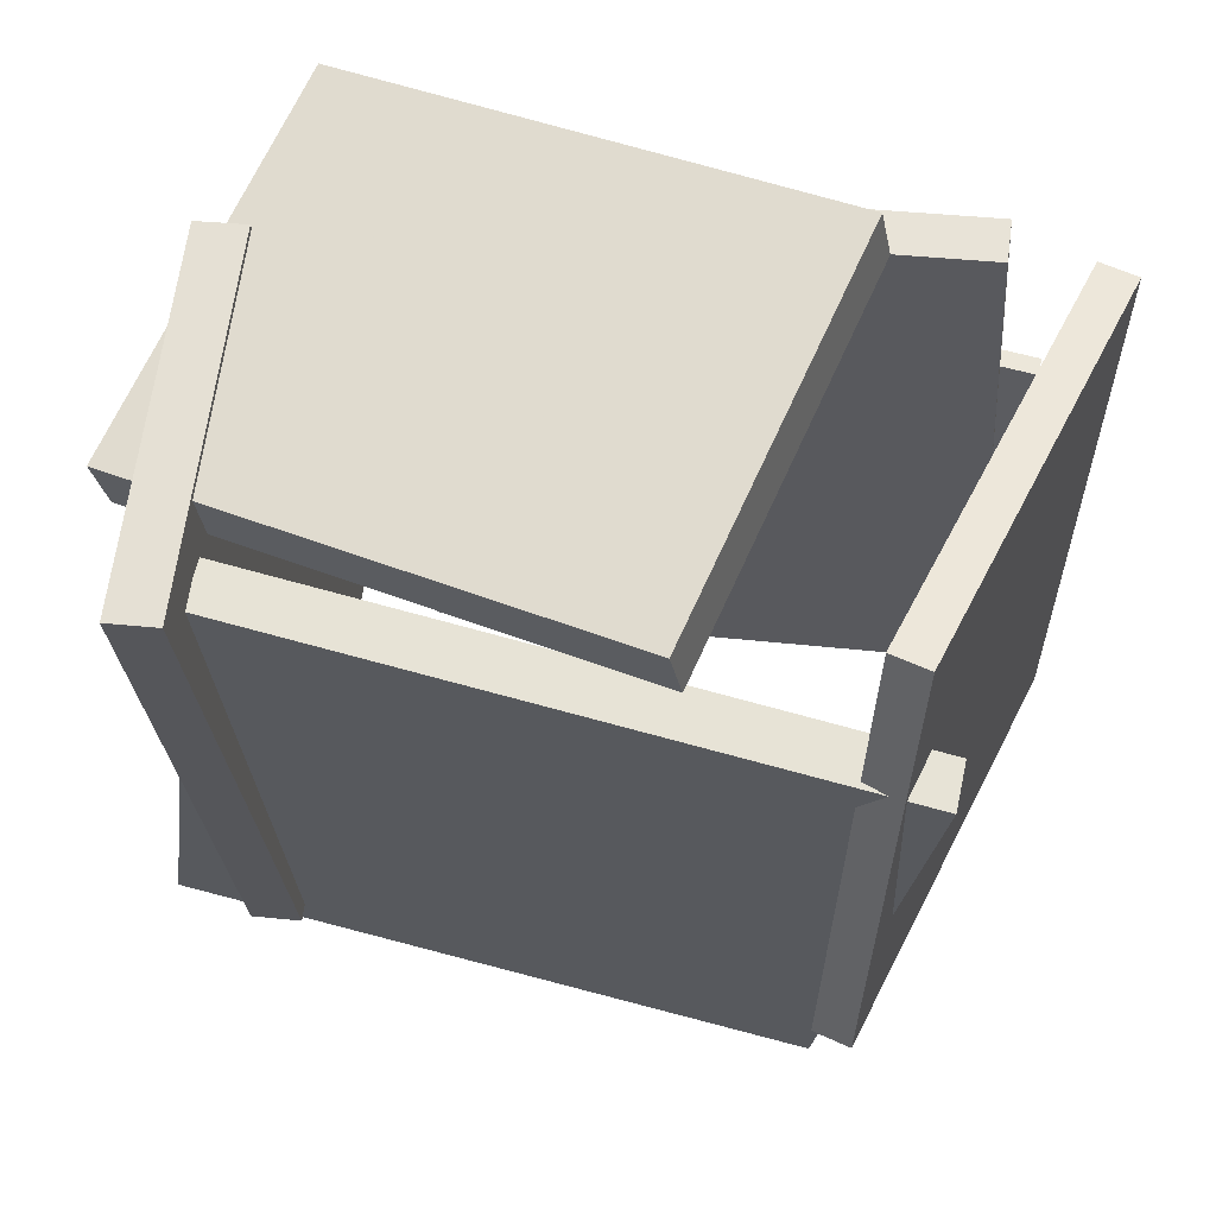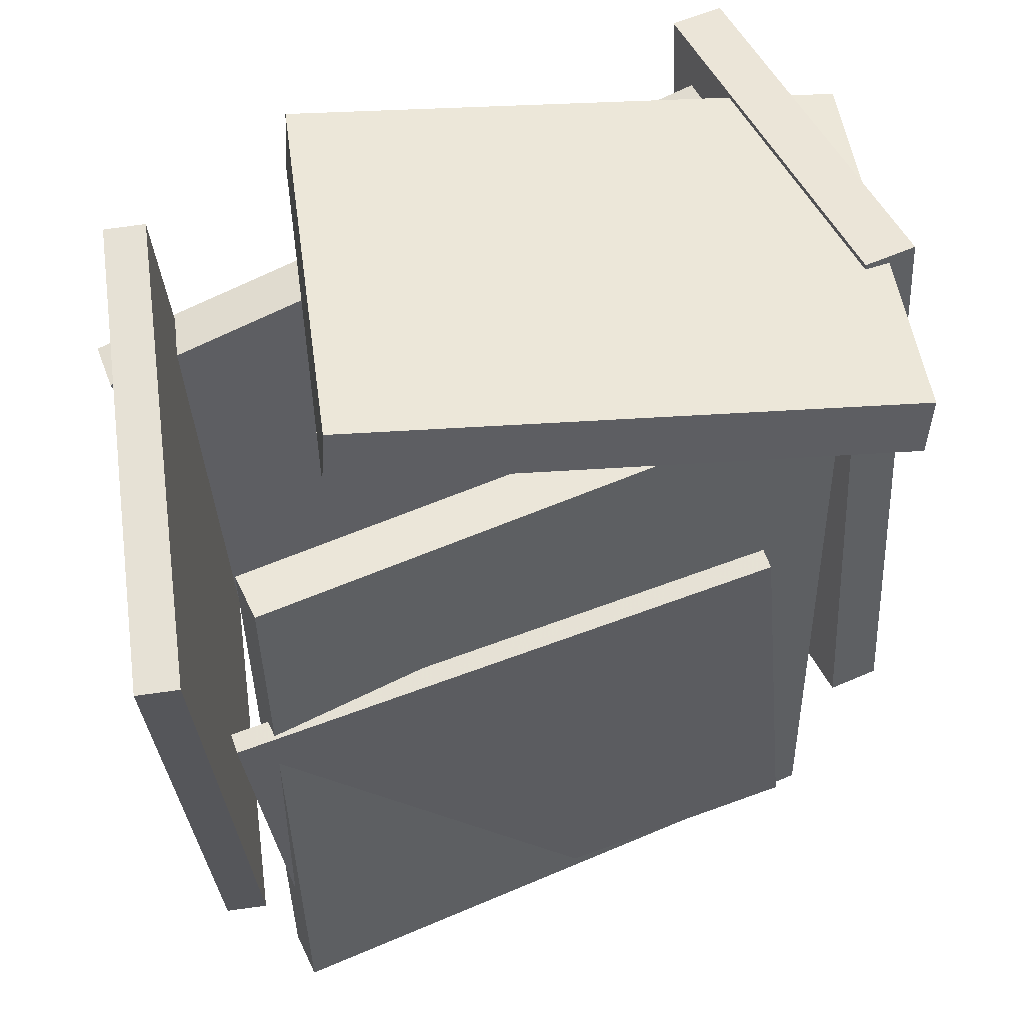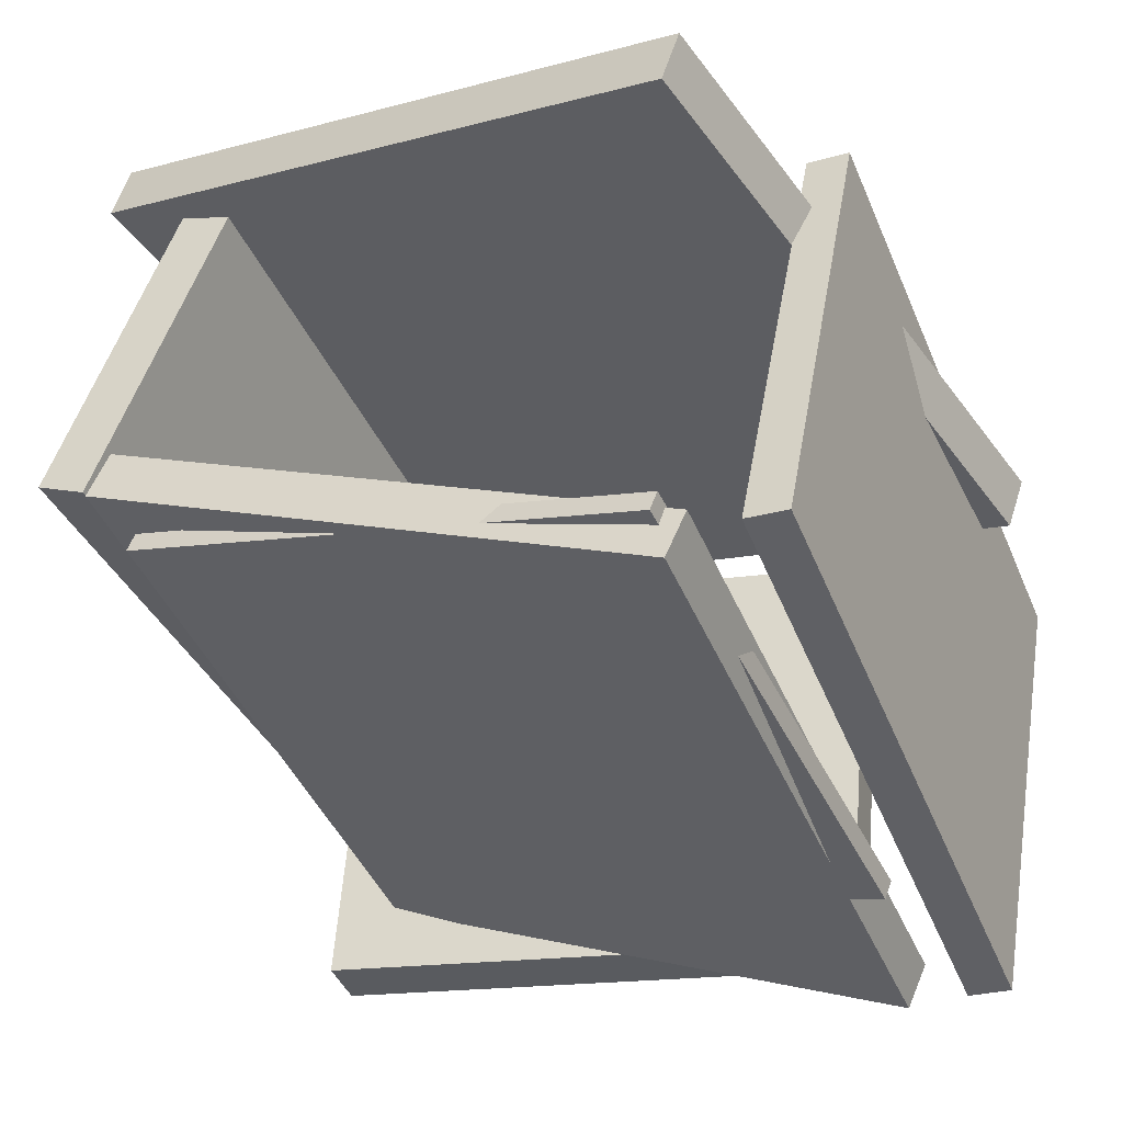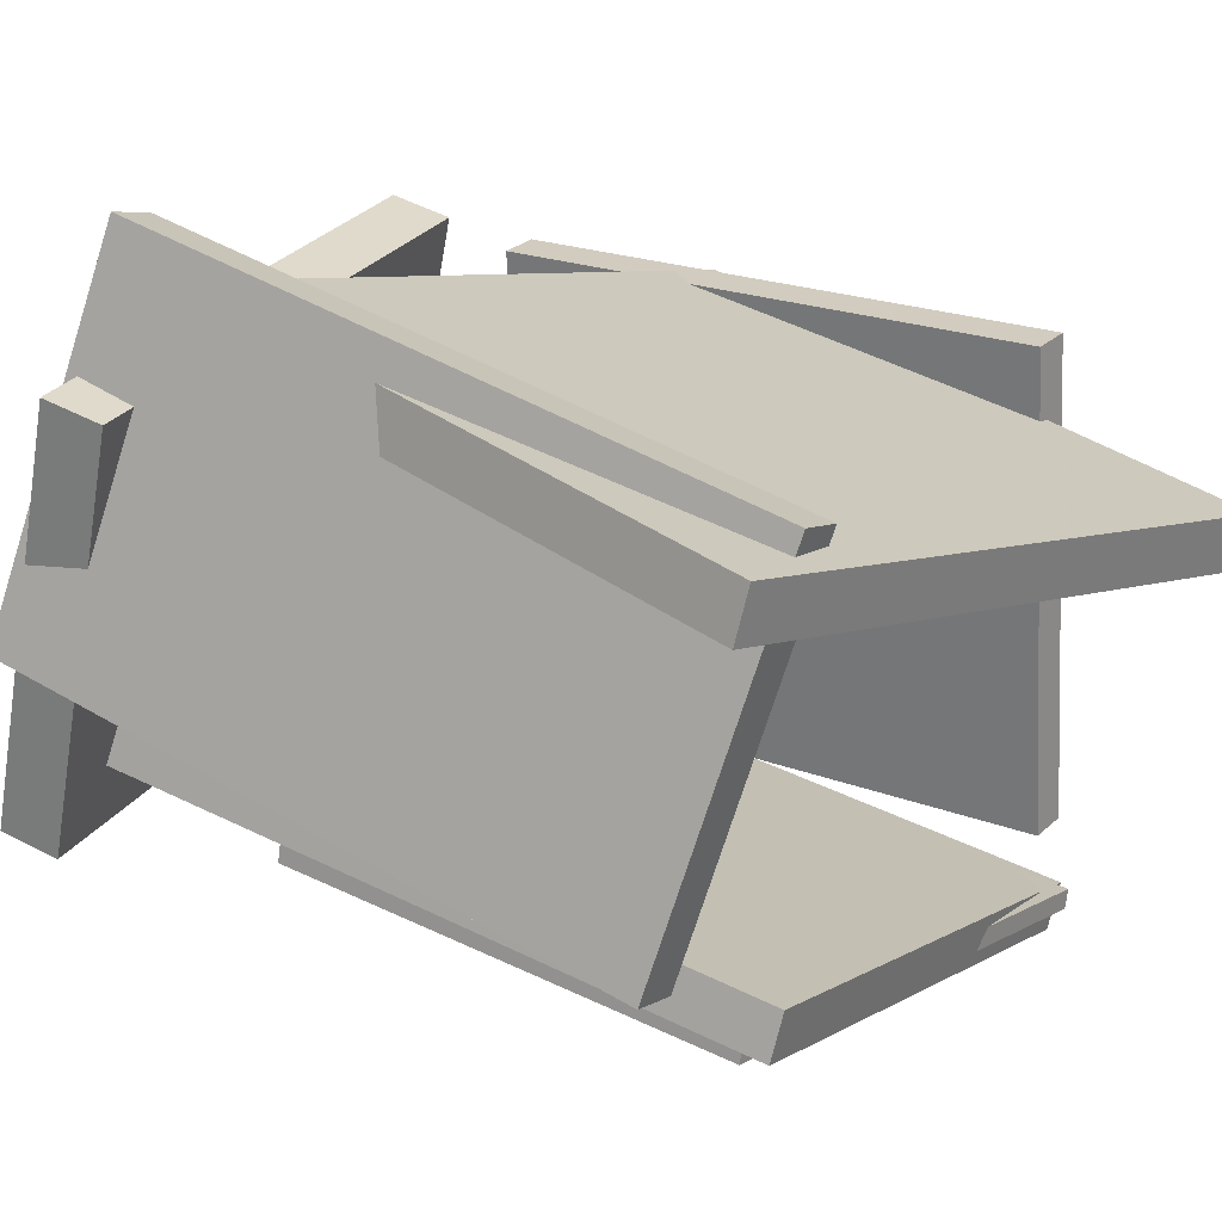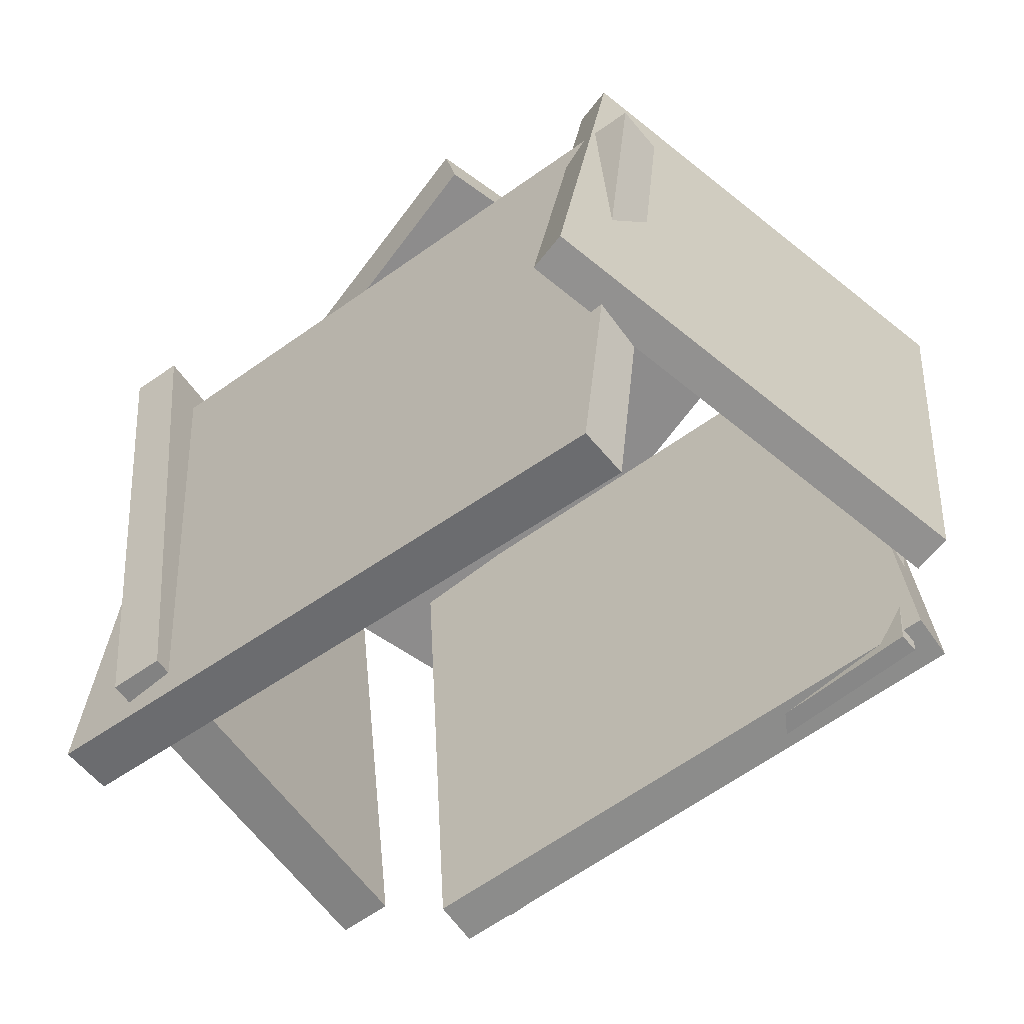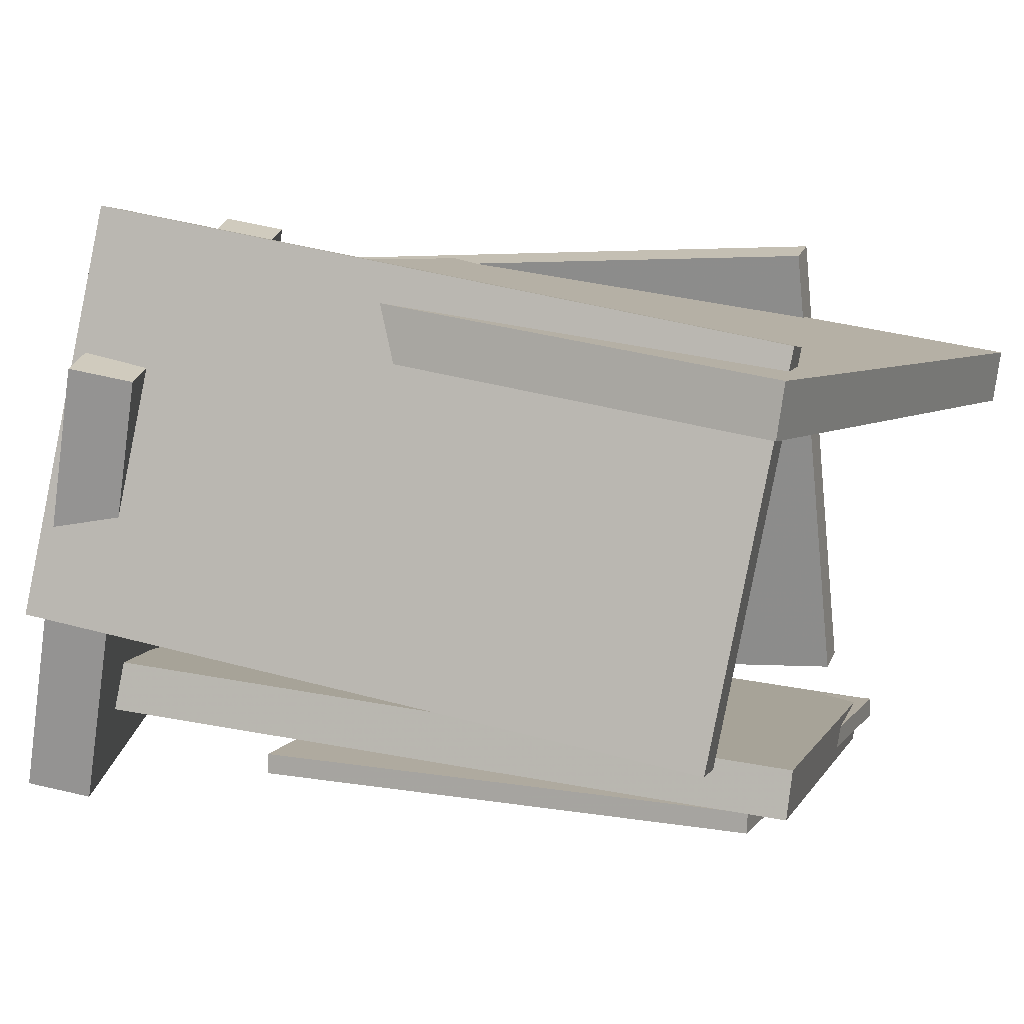
<metadata>
{"format":"obj","ext":"obj","renderer":"f3d","projection":"perspective","resolution":1024,"background":"white","views":[{"elev":60.2,"azim":32.6,"up":"+Y"},{"elev":-35.2,"azim":-175.2,"up":"+Z"},{"elev":-42.1,"azim":24.9,"up":"+Z"},{"elev":34.9,"azim":-52.9,"up":"+Z"},{"elev":-60.9,"azim":59.1,"up":"+Y"},{"elev":28.2,"azim":-70.9,"up":"+Z"}]}
</metadata>
<code>
v -0.3697 -0.4234 -0.1685
v -0.3627 0.2428 -0.2272
v 0.296 -0.4498 -0.3884
v 0.3031 0.2164 -0.447
v -0.3614 -0.4213 -0.1434
v -0.3543 0.2449 -0.2021
v 0.3044 -0.4477 -0.3633
v 0.3114 0.2185 -0.422
f 1.0 7.0 5.0
f 1.0 3.0 7.0
f 1.0 4.0 3.0
f 1.0 2.0 4.0
f 3.0 8.0 7.0
f 3.0 4.0 8.0
f 5.0 7.0 8.0
f 5.0 8.0 6.0
f 1.0 5.0 6.0
f 1.0 6.0 2.0
f 2.0 6.0 8.0
f 2.0 8.0 4.0
v -0.4205 -0.4535 0.4925
v -0.4445 -0.4515 0.4269
v 0.4018 -0.5804 0.1885
v 0.3779 -0.5783 0.1229
v -0.2982 0.3832 0.4744
v -0.3221 0.3853 0.4089
v 0.5242 0.2564 0.1705
v 0.5003 0.2584 0.1049
f 9.0 15.0 13.0
f 9.0 11.0 15.0
f 9.0 12.0 11.0
f 9.0 10.0 12.0
f 11.0 16.0 15.0
f 11.0 12.0 16.0
f 13.0 15.0 16.0
f 13.0 16.0 14.0
f 9.0 13.0 14.0
f 9.0 14.0 10.0
f 10.0 14.0 16.0
f 10.0 16.0 12.0
v 0.4081 0.5068 0.1658
v 0.3349 0.4101 -0.4726
v 0.4386 -0.2704 0.28
v 0.3655 -0.367 -0.3584
v 0.4627 0.508 0.1594
v 0.3895 0.4113 -0.479
v 0.4932 -0.2692 0.2736
v 0.42 -0.3659 -0.3648
f 17.0 23.0 21.0
f 17.0 19.0 23.0
f 17.0 20.0 19.0
f 17.0 18.0 20.0
f 19.0 24.0 23.0
f 19.0 20.0 24.0
f 21.0 23.0 24.0
f 21.0 24.0 22.0
f 17.0 21.0 22.0
f 17.0 22.0 18.0
f 18.0 22.0 24.0
f 18.0 24.0 20.0
v 0.1605 0.5256 -0.2711
v 0.149 0.606 -0.2603
v 0.2419 0.4607 0.2997
v 0.2304 0.5412 0.3105
v -0.5497 0.4118 -0.1828
v -0.5612 0.4922 -0.172
v -0.4683 0.3469 0.388
v -0.4798 0.4274 0.3988
f 25.0 31.0 29.0
f 25.0 27.0 31.0
f 25.0 28.0 27.0
f 25.0 26.0 28.0
f 27.0 32.0 31.0
f 27.0 28.0 32.0
f 29.0 31.0 32.0
f 29.0 32.0 30.0
f 25.0 29.0 30.0
f 25.0 30.0 26.0
f 26.0 30.0 32.0
f 26.0 32.0 28.0
v -0.4584 0.4262 -0.1037
v -0.3967 -0.4787 -0.1183
v -0.4321 0.4271 -0.046
v -0.3704 -0.4778 -0.06059
v 0.2393 0.479 -0.4226
v 0.301 -0.426 -0.4371
v 0.2656 0.4798 -0.3648
v 0.3273 -0.4251 -0.3794
f 33.0 39.0 37.0
f 33.0 35.0 39.0
f 33.0 36.0 35.0
f 33.0 34.0 36.0
f 35.0 40.0 39.0
f 35.0 36.0 40.0
f 37.0 39.0 40.0
f 37.0 40.0 38.0
f 33.0 37.0 38.0
f 33.0 38.0 34.0
f 34.0 38.0 40.0
f 34.0 40.0 36.0
v -0.4625 -0.3992 -0.01784
v -0.5259 -0.4042 0.01172
v -0.4963 0.4784 0.05663
v -0.5597 0.4734 0.08619
v -0.2406 -0.4306 0.4529
v -0.304 -0.4356 0.4825
v -0.2744 0.447 0.5274
v -0.3377 0.442 0.557
f 41.0 47.0 45.0
f 41.0 43.0 47.0
f 41.0 44.0 43.0
f 41.0 42.0 44.0
f 43.0 48.0 47.0
f 43.0 44.0 48.0
f 45.0 47.0 48.0
f 45.0 48.0 46.0
f 41.0 45.0 46.0
f 41.0 46.0 42.0
f 42.0 46.0 48.0
f 42.0 48.0 44.0

</code>
